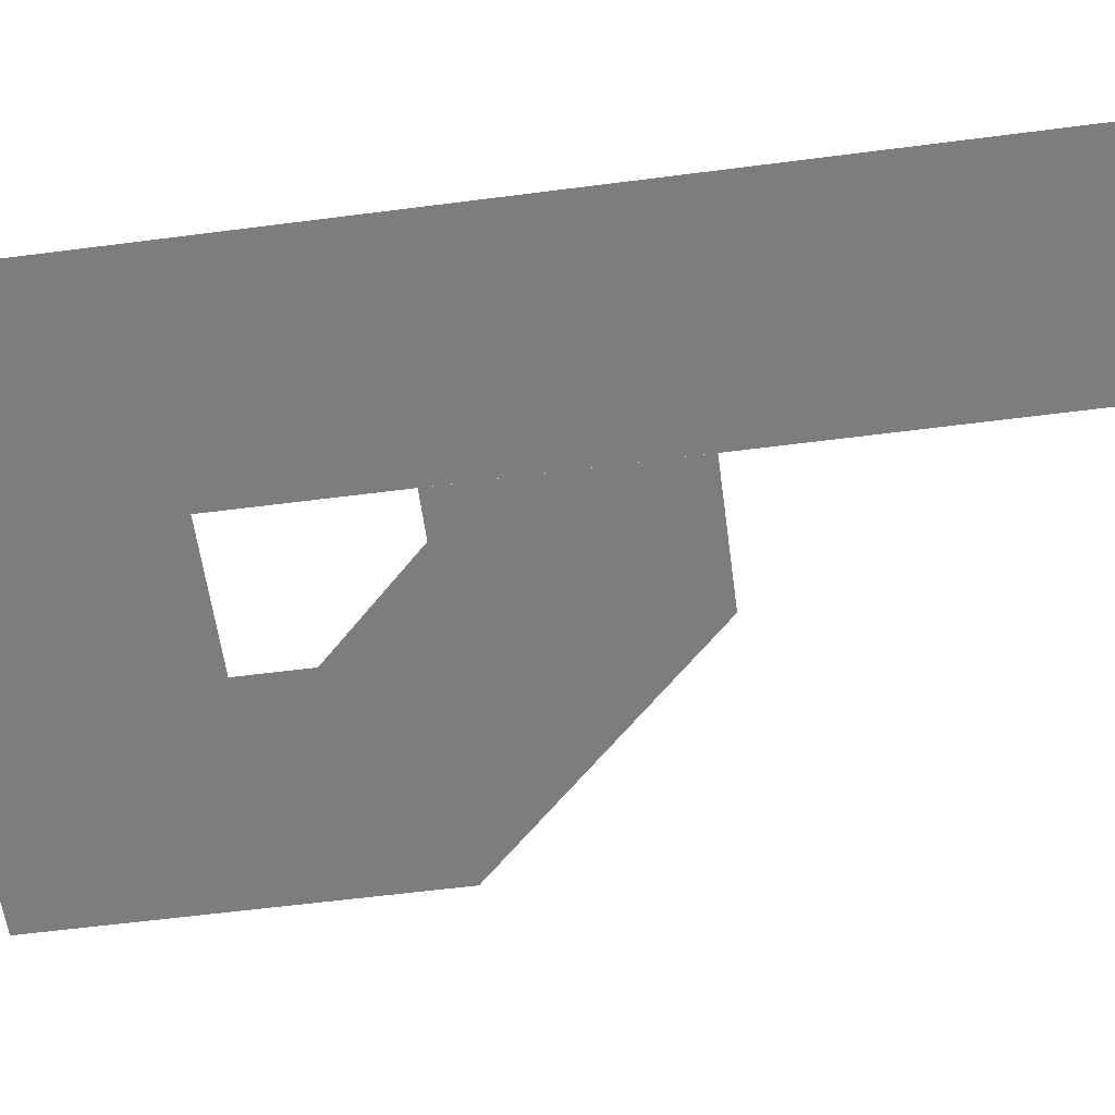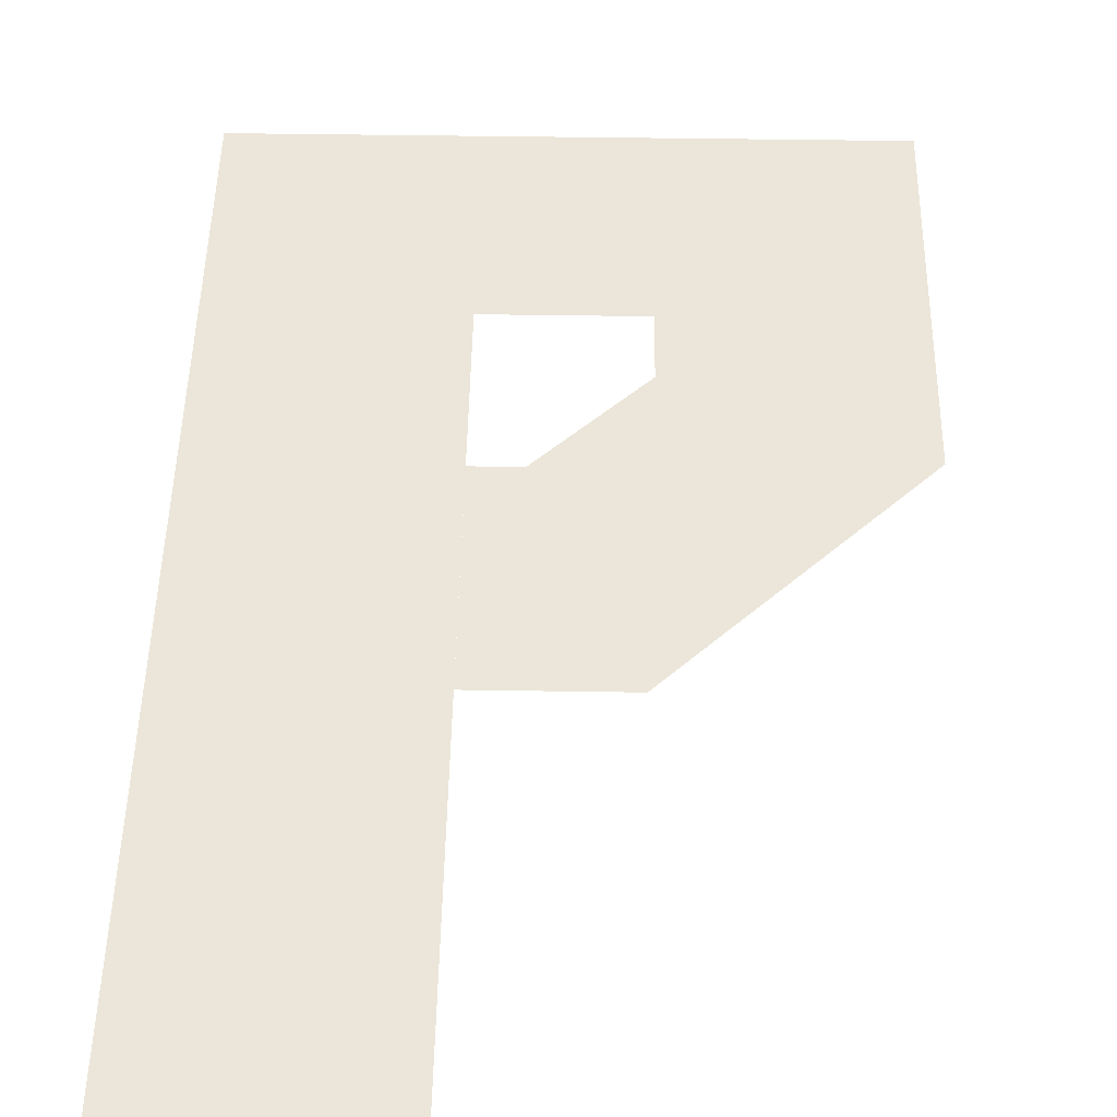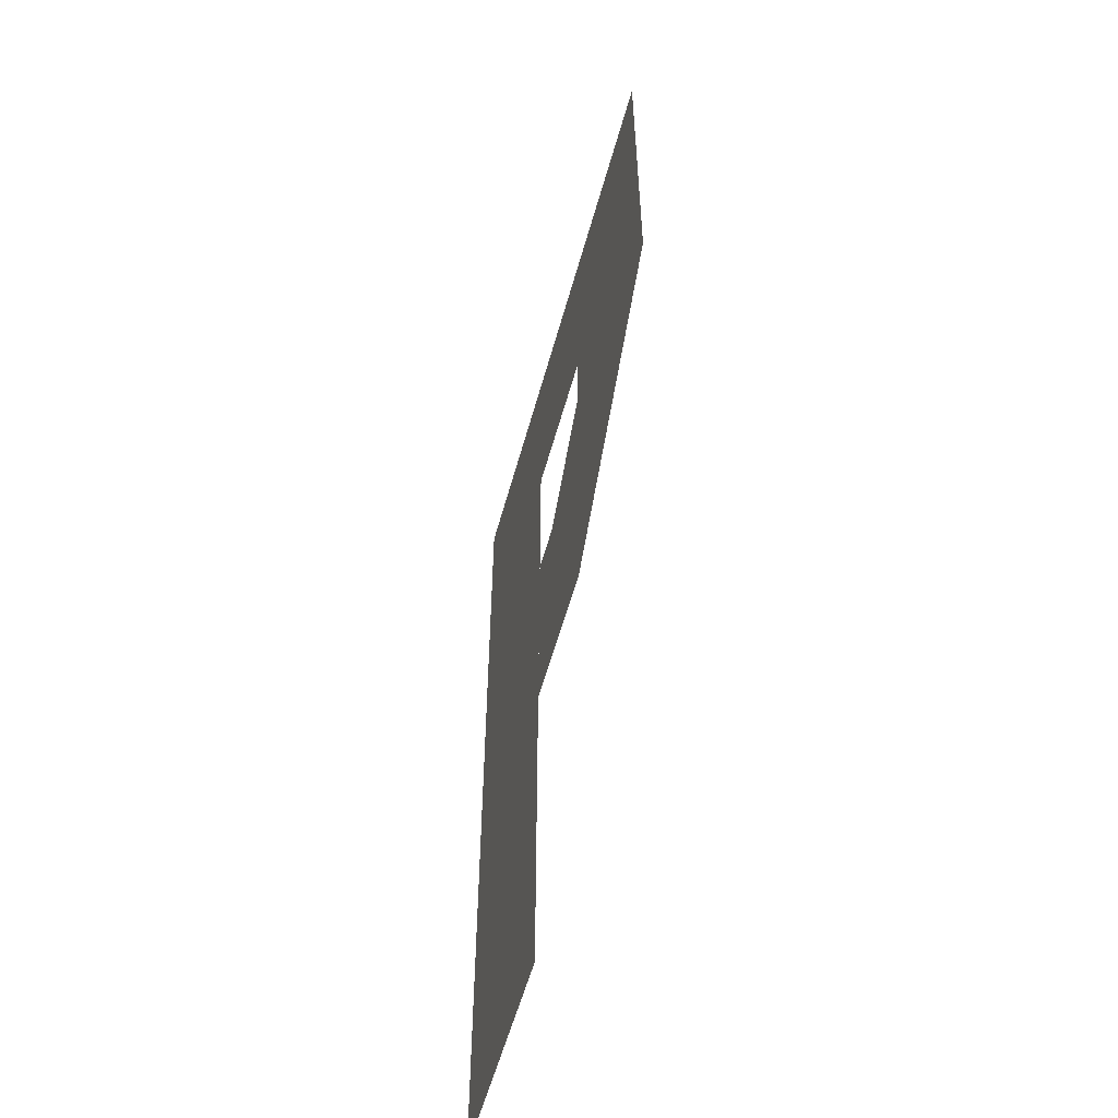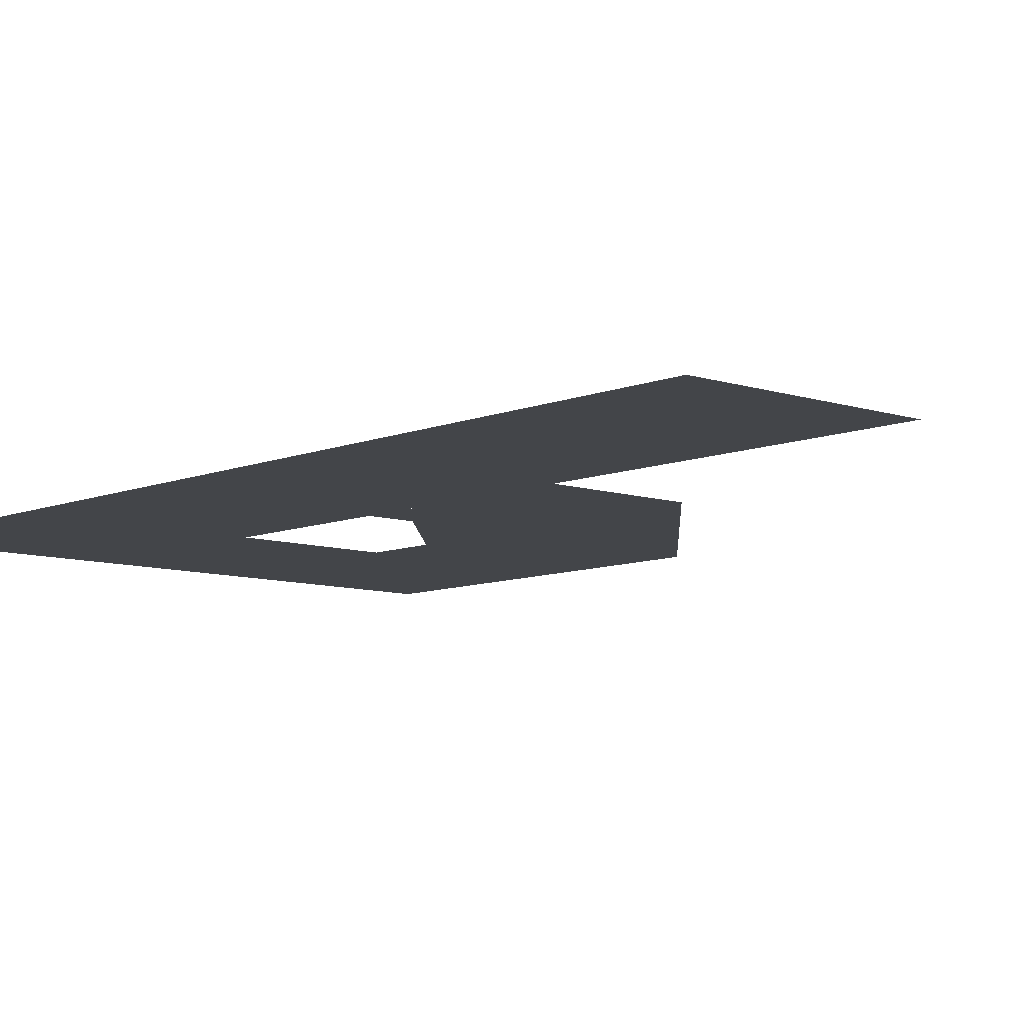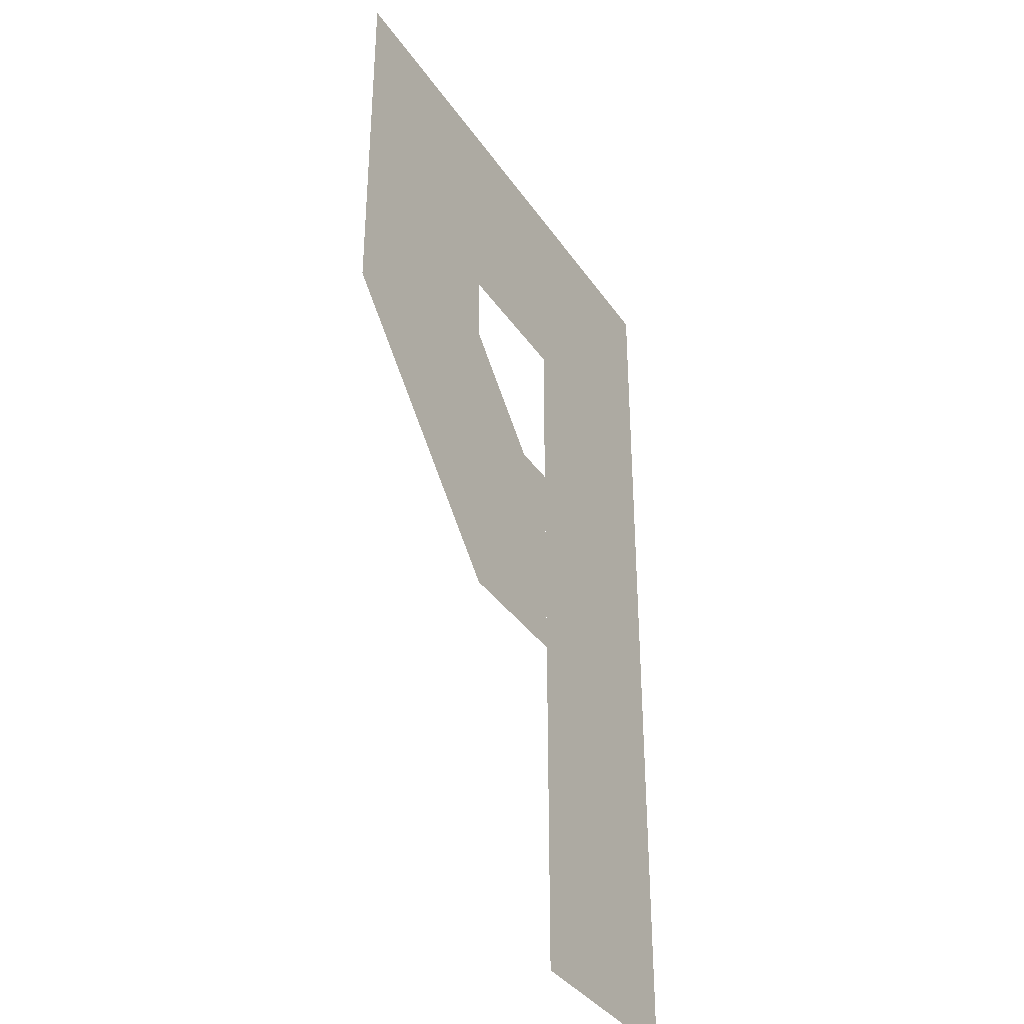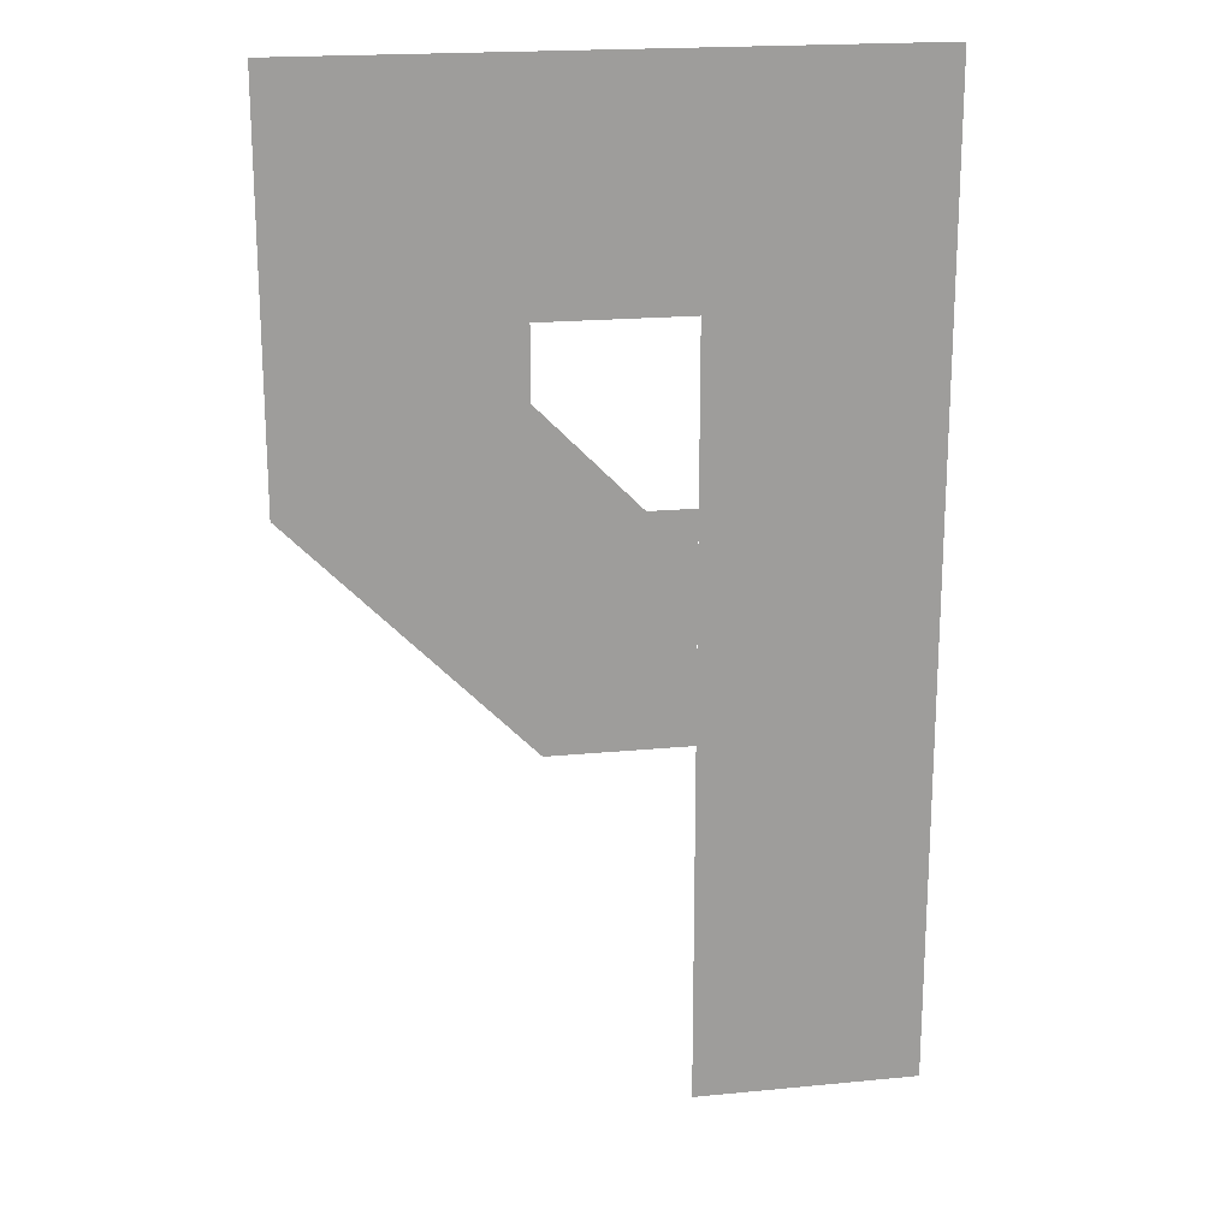
<metadata>
{"format":"obj","ext":"obj","renderer":"f3d","projection":"perspective","resolution":1024,"background":"white","views":[{"elev":-59.0,"azim":-82.4,"up":"+Z"},{"elev":47.9,"azim":1.0,"up":"+Z"},{"elev":-57.2,"azim":74.6,"up":"+Y"},{"elev":-8.6,"azim":-42.0,"up":"+Z"},{"elev":-36.2,"azim":119.8,"up":"+Y"},{"elev":19.6,"azim":169.7,"up":"+Y"}]}
</metadata>
<code>
o p.010
v 0.8498 -0.5522 -0
v 0.5298 -0.32 -0
v 0.5298 -0.4203 -0
v 0.3867 -0.5644 -0
v 0.5199 -0.8844 -0
v 0 0 0
v 0.8498 0 0
v 0.32 -0.8844 -0
v 0.32 -0.5644 -0
v 0.32 -0.32 -0
v 0 -1.4 -0
v 0.32 -1.4 -0
f 1 2 3
f 1 4 5
f 6 2 7
f 8 4 9
f 1 7 2
f 1 3 4
f 6 10 2
f 8 5 4
f 10 11 12
f 10 6 11

</code>
